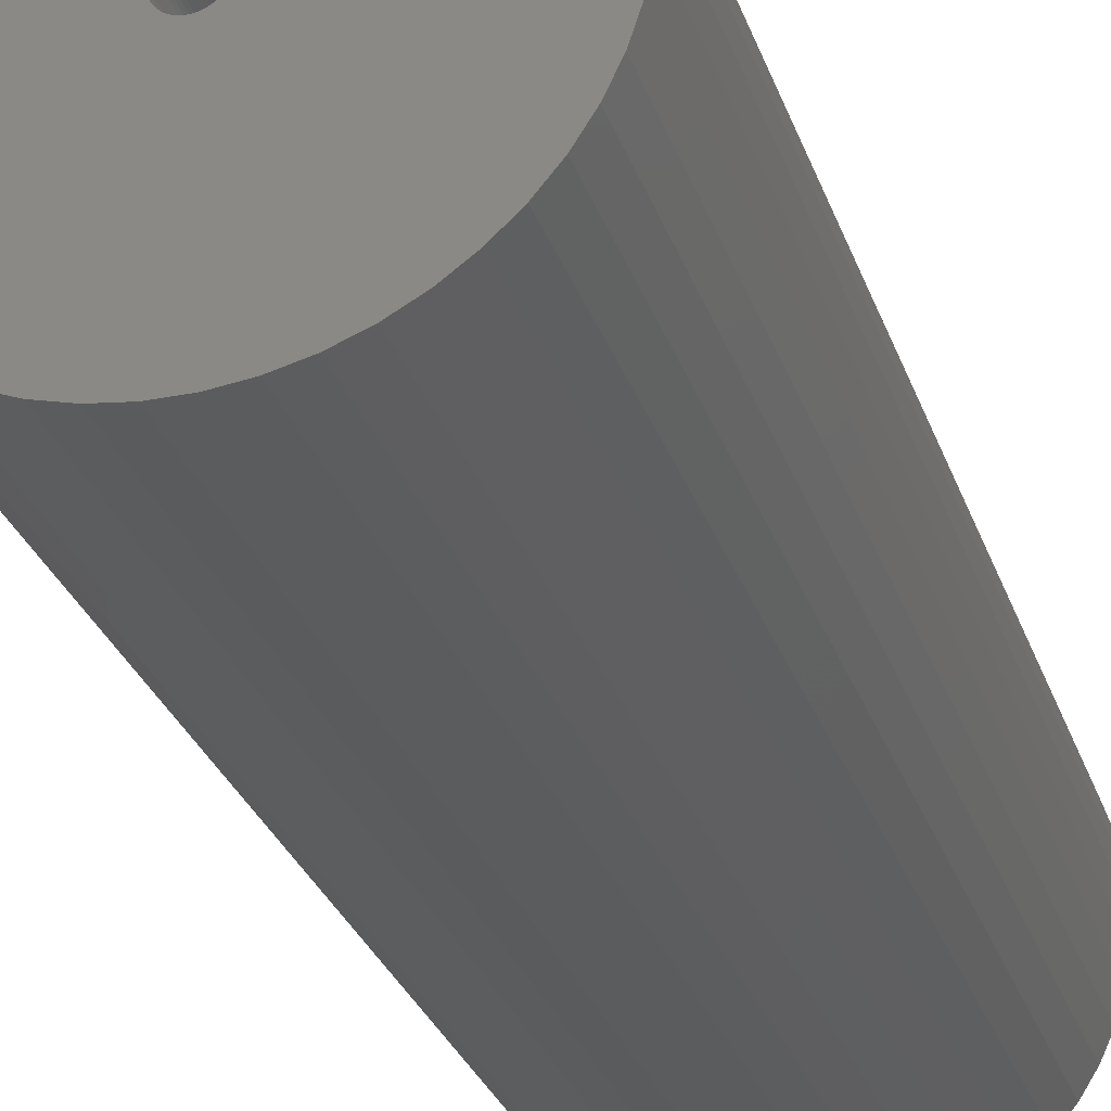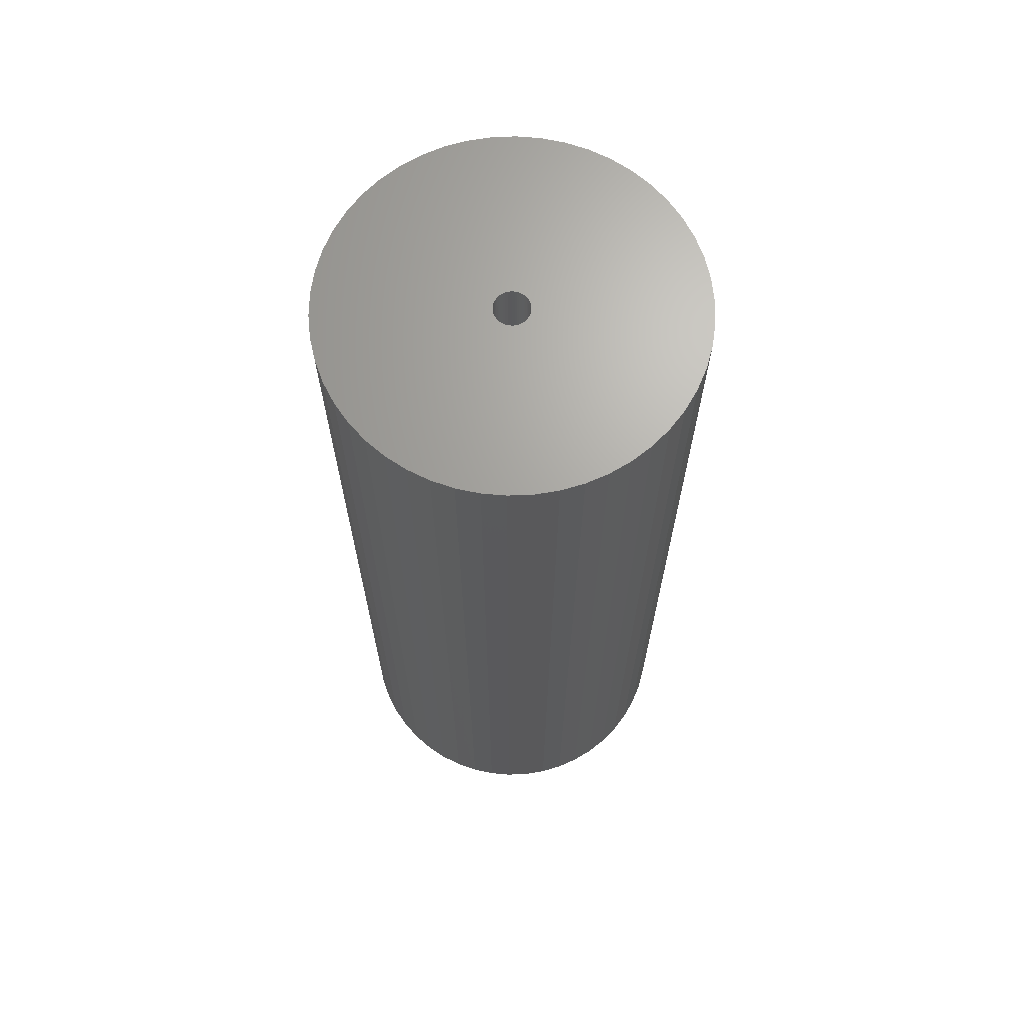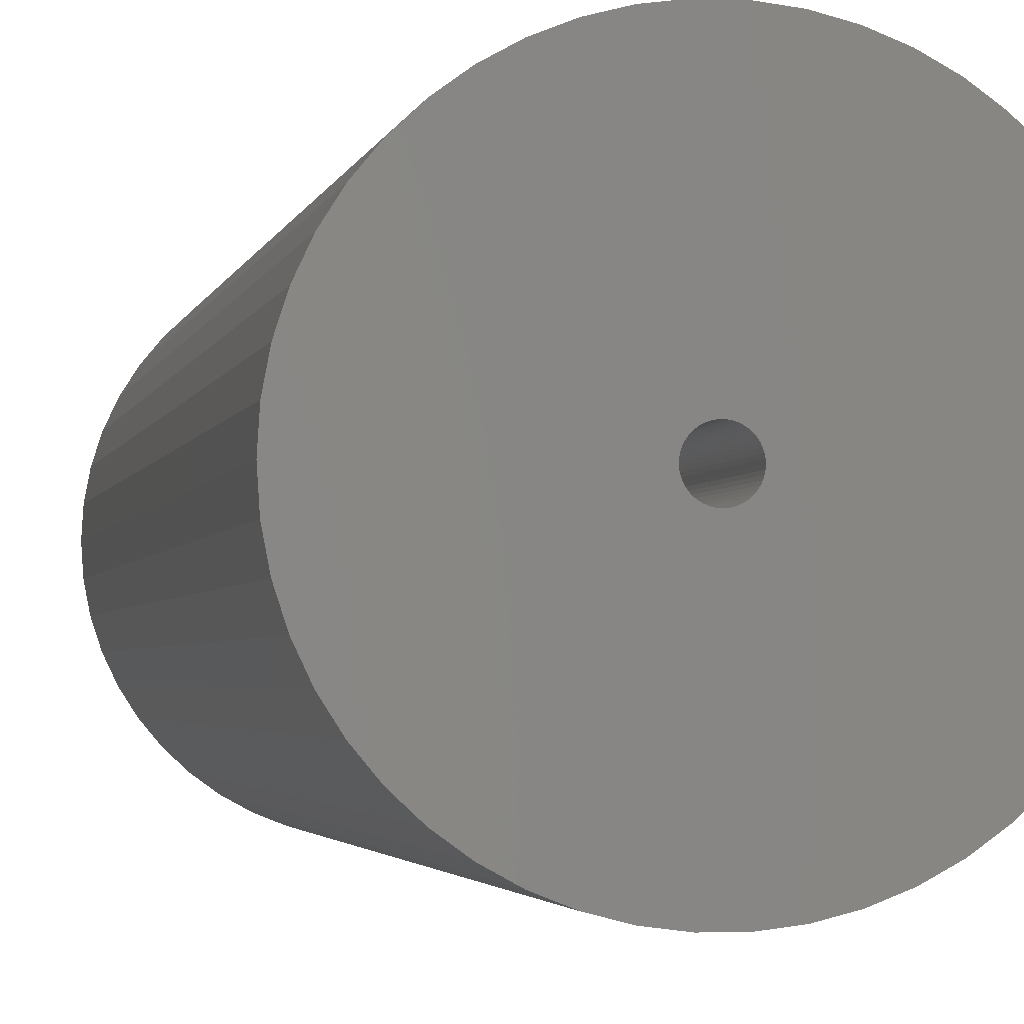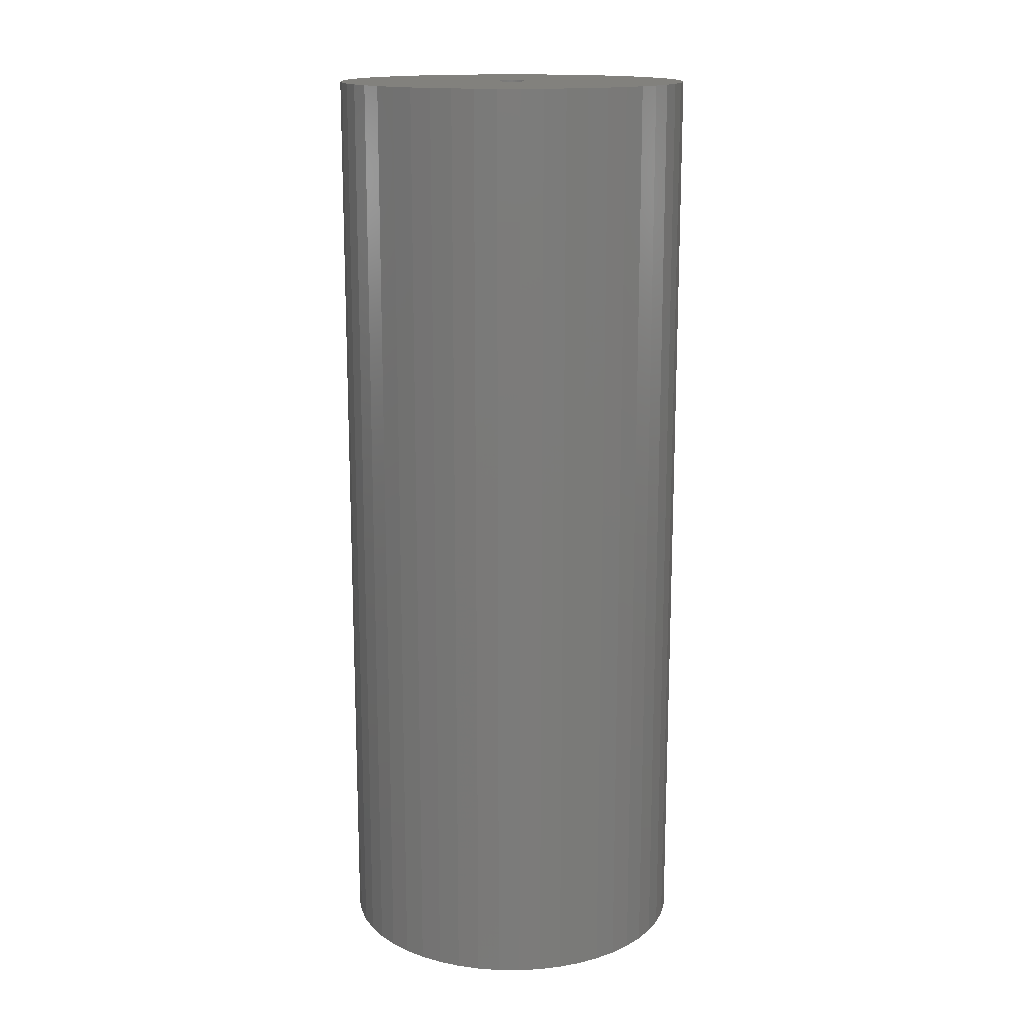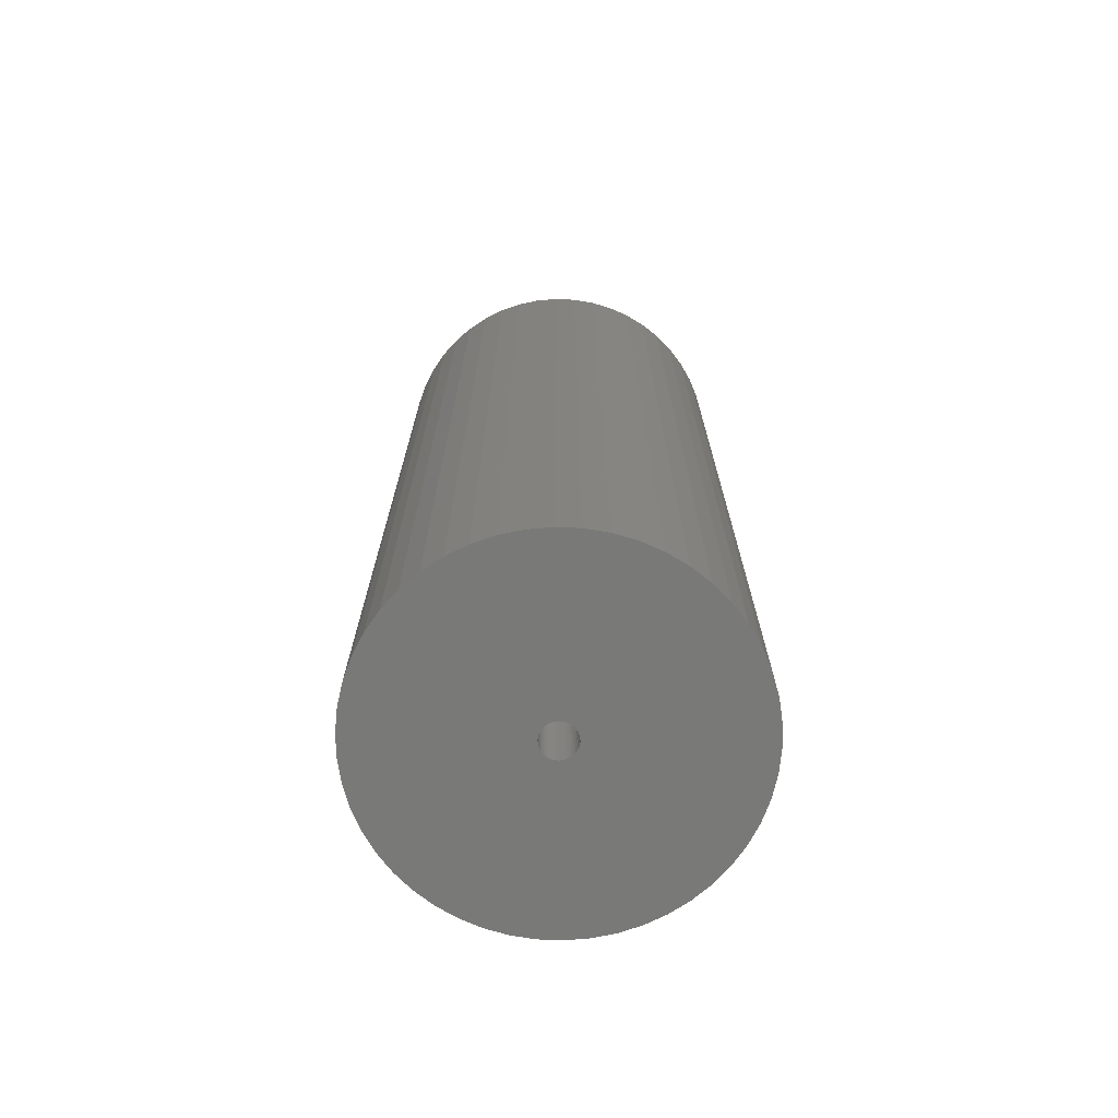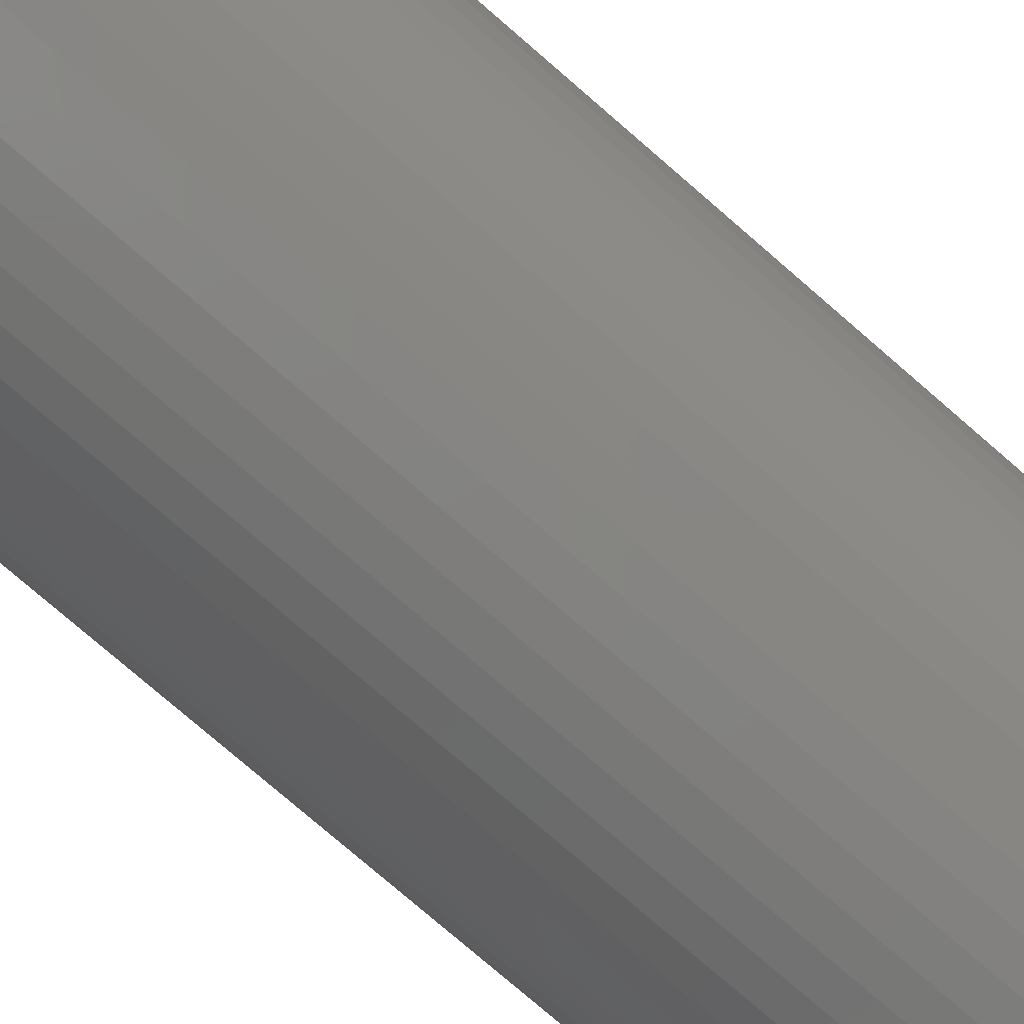
<metadata>
{"format":"stl","ext":"stl","renderer":"f3d","projection":"perspective","resolution":1024,"background":"white","views":[{"elev":-28.3,"azim":-163.3,"up":"+Y"},{"elev":67.5,"azim":-16.7,"up":"+Z"},{"elev":-2.3,"azim":-9.9,"up":"+Y"},{"elev":15.5,"azim":-114.2,"up":"+Z"},{"elev":-71.9,"azim":40.9,"up":"+Z"},{"elev":-77.1,"azim":-130.9,"up":"+Y"}]}
</metadata>
<code>
# stl→obj: 200 verts, 400 faces
v 16.25 0 42.5
v 16.12 2.037 -42.5
v 16.12 2.037 42.5
v 16.25 0 -42.5
v -16.25 0 -42.5
v -16.12 2.037 42.5
v -16.12 2.037 -42.5
v -16.25 0 42.5
v 1.02 16.22 -42.5
v -1.02 16.22 42.5
v 1.02 16.22 42.5
v -1.02 16.22 -42.5
v -1.02 -16.22 -42.5
v 1.02 -16.22 42.5
v -1.02 -16.22 42.5
v 1.02 -16.22 -42.5
v 11.85 11.12 -42.5
v 10.36 12.52 42.5
v 11.85 11.12 42.5
v 10.36 12.52 -42.5
v -10.36 12.52 -42.5
v -11.85 11.12 42.5
v -10.36 12.52 42.5
v -11.85 11.12 -42.5
v -5.022 15.45 -42.5
v -6.919 14.7 42.5
v -5.022 15.45 42.5
v -6.919 14.7 -42.5
v 15.11 5.982 42.5
v 14.24 7.829 -42.5
v 14.24 7.829 42.5
v 15.11 5.982 -42.5
v 15.74 4.041 -42.5
v 15.74 4.041 42.5
v 13.15 9.552 -42.5
v 13.15 9.552 42.5
v 6.919 14.7 -42.5
v 5.022 15.45 42.5
v 6.919 14.7 42.5
v 5.022 15.45 -42.5
v 3.045 15.96 42.5
v 3.045 15.96 -42.5
v 8.707 13.72 42.5
v 8.707 13.72 -42.5
v -15.11 5.982 -42.5
v -14.24 7.829 42.5
v -14.24 7.829 -42.5
v -15.11 5.982 42.5
v -13.15 9.552 -42.5
v -13.15 9.552 42.5
v -15.74 4.041 -42.5
v -15.74 4.041 42.5
v -8.707 13.72 42.5
v -8.707 13.72 -42.5
v -3.045 15.96 42.5
v -3.045 15.96 -42.5
v 3.045 -15.96 42.5
v 3.045 -15.96 -42.5
v 1.55 0 42.5
v 1.538 0.1943 42.5
v 16.12 -2.037 42.5
v 1.501 0.3855 42.5
v 1.538 -0.1943 42.5
v 1.441 0.5706 42.5
v 15.74 -4.041 42.5
v 1.358 0.7467 42.5
v 1.501 -0.3855 42.5
v 1.254 0.9111 42.5
v 15.11 -5.982 42.5
v 1.13 1.061 42.5
v 1.441 -0.5706 42.5
v 0.988 1.194 42.5
v 14.24 -7.829 42.5
v 0.8305 1.309 42.5
v 1.358 -0.7467 42.5
v 0.66 1.402 42.5
v 13.15 -9.552 42.5
v 0.479 1.474 42.5
v 1.254 -0.9111 42.5
v 11.85 -11.12 42.5
v 0.2904 1.523 42.5
v 0.09732 1.547 42.5
v -0.09732 1.547 42.5
v -0.2904 1.523 42.5
v -0.479 1.474 42.5
v -0.66 1.402 42.5
v -0.8305 1.309 42.5
v -0.988 1.194 42.5
v -1.13 1.061 42.5
v -1.254 0.9111 42.5
v 1.13 -1.061 42.5
v 10.36 -12.52 42.5
v 0.988 -1.194 42.5
v 8.707 -13.72 42.5
v 0.8305 -1.309 42.5
v 6.919 -14.7 42.5
v 0.66 -1.402 42.5
v 5.022 -15.45 42.5
v 0.479 -1.474 42.5
v 0.2904 -1.523 42.5
v 0.09732 -1.547 42.5
v -0.09732 -1.547 42.5
v -0.2904 -1.523 42.5
v -3.045 -15.96 42.5
v -0.479 -1.474 42.5
v -5.022 -15.45 42.5
v -0.66 -1.402 42.5
v -6.919 -14.7 42.5
v -0.8305 -1.309 42.5
v -8.707 -13.72 42.5
v -0.988 -1.194 42.5
v -10.36 -12.52 42.5
v -1.13 -1.061 42.5
v -11.85 -11.12 42.5
v -1.254 -0.9111 42.5
v -13.15 -9.552 42.5
v -1.358 -0.7467 42.5
v -14.24 -7.829 42.5
v -1.441 -0.5706 42.5
v -15.11 -5.982 42.5
v -1.501 -0.3855 42.5
v -15.74 -4.041 42.5
v -1.538 -0.1943 42.5
v -16.12 -2.037 42.5
v -1.55 0 42.5
v -1.358 0.7467 42.5
v -1.441 0.5706 42.5
v -1.501 0.3855 42.5
v -1.538 0.1943 42.5
v 16.12 -2.037 -42.5
v 15.74 -4.041 -42.5
v 15.11 -5.982 -42.5
v -14.24 -7.829 -42.5
v -15.11 -5.982 -42.5
v 1.55 0 -42.5
v 1.538 -0.1943 -42.5
v 1.501 -0.3855 -42.5
v 1.538 0.1943 -42.5
v 1.441 -0.5706 -42.5
v 14.24 -7.829 -42.5
v 1.358 -0.7467 -42.5
v 13.15 -9.552 -42.5
v 1.501 0.3855 -42.5
v 1.254 -0.9111 -42.5
v 11.85 -11.12 -42.5
v 1.13 -1.061 -42.5
v 10.36 -12.52 -42.5
v 1.441 0.5706 -42.5
v 0.988 -1.194 -42.5
v 8.707 -13.72 -42.5
v 0.8305 -1.309 -42.5
v 6.919 -14.7 -42.5
v 1.358 0.7467 -42.5
v 0.66 -1.402 -42.5
v 5.022 -15.45 -42.5
v 0.479 -1.474 -42.5
v 1.254 0.9111 -42.5
v 0.2904 -1.523 -42.5
v 0.09732 -1.547 -42.5
v -0.09732 -1.547 -42.5
v -0.2904 -1.523 -42.5
v -3.045 -15.96 -42.5
v -0.479 -1.474 -42.5
v -5.022 -15.45 -42.5
v -0.66 -1.402 -42.5
v -6.919 -14.7 -42.5
v -0.8305 -1.309 -42.5
v -8.707 -13.72 -42.5
v -0.988 -1.194 -42.5
v -10.36 -12.52 -42.5
v -1.13 -1.061 -42.5
v -11.85 -11.12 -42.5
v -1.254 -0.9111 -42.5
v 1.13 1.061 -42.5
v 0.988 1.194 -42.5
v 0.8305 1.309 -42.5
v 0.66 1.402 -42.5
v 0.479 1.474 -42.5
v 0.2904 1.523 -42.5
v 0.09732 1.547 -42.5
v -0.09732 1.547 -42.5
v -0.2904 1.523 -42.5
v -0.479 1.474 -42.5
v -0.66 1.402 -42.5
v -0.8305 1.309 -42.5
v -0.988 1.194 -42.5
v -1.13 1.061 -42.5
v -1.254 0.9111 -42.5
v -1.358 0.7467 -42.5
v -1.441 0.5706 -42.5
v -1.501 0.3855 -42.5
v -1.538 0.1943 -42.5
v -1.55 0 -42.5
v -13.15 -9.552 -42.5
v -1.358 -0.7467 -42.5
v -1.441 -0.5706 -42.5
v -1.501 -0.3855 -42.5
v -15.74 -4.041 -42.5
v -1.538 -0.1943 -42.5
v -16.12 -2.037 -42.5
f 1 2 3
f 2 1 4
f 5 6 7
f 6 5 8
f 9 10 11
f 10 9 12
f 13 14 15
f 14 13 16
f 17 18 19
f 18 17 20
f 21 22 23
f 22 21 24
f 25 26 27
f 26 25 28
f 29 30 31
f 30 29 32
f 3 33 34
f 33 3 2
f 31 35 36
f 35 31 30
f 37 38 39
f 38 37 40
f 40 41 38
f 41 40 42
f 20 43 18
f 43 20 44
f 45 46 47
f 46 45 48
f 49 22 24
f 22 49 50
f 51 48 45
f 48 51 52
f 28 53 26
f 53 28 54
f 12 55 10
f 55 12 56
f 16 57 14
f 57 16 58
f 34 32 29
f 32 34 33
f 36 17 19
f 17 36 35
f 42 11 41
f 11 42 9
f 44 39 43
f 39 44 37
f 47 50 49
f 50 47 46
f 7 52 51
f 52 7 6
f 59 1 3
f 60 3 34
f 1 59 61
f 62 34 29
f 63 61 59
f 64 29 31
f 61 63 65
f 66 31 36
f 67 65 63
f 68 36 19
f 65 67 69
f 70 19 18
f 71 69 67
f 72 18 43
f 69 71 73
f 74 43 39
f 75 73 71
f 76 39 38
f 73 75 77
f 78 38 41
f 79 77 75
f 77 79 80
f 3 60 59
f 34 62 60
f 29 64 62
f 31 66 64
f 36 68 66
f 19 70 68
f 81 41 11
f 18 72 70
f 43 74 72
f 39 76 74
f 38 78 76
f 41 81 78
f 11 82 81
f 11 83 82
f 10 83 11
f 83 10 84
f 55 84 10
f 84 55 85
f 27 85 55
f 85 27 86
f 26 86 27
f 86 26 87
f 53 87 26
f 87 53 88
f 23 88 53
f 88 23 89
f 22 89 23
f 89 22 90
f 91 80 79
f 80 91 92
f 93 92 91
f 92 93 94
f 95 94 93
f 94 95 96
f 97 96 95
f 96 97 98
f 99 98 97
f 98 99 57
f 100 57 99
f 57 100 14
f 101 14 100
f 102 14 101
f 15 102 103
f 104 103 105
f 106 105 107
f 108 107 109
f 110 109 111
f 102 15 14
f 112 111 113
f 114 113 115
f 116 115 117
f 118 117 119
f 120 119 121
f 122 121 123
f 124 123 125
f 50 90 22
f 103 104 15
f 90 50 126
f 105 106 104
f 46 126 50
f 107 108 106
f 126 46 127
f 109 110 108
f 48 127 46
f 111 112 110
f 127 48 128
f 113 114 112
f 52 128 48
f 115 116 114
f 128 52 129
f 117 118 116
f 6 129 52
f 119 120 118
f 129 6 125
f 121 122 120
f 8 125 6
f 123 124 122
f 125 8 124
f 54 23 53
f 23 54 21
f 56 27 55
f 27 56 25
f 61 4 1
f 4 61 130
f 69 131 65
f 131 69 132
f 65 130 61
f 130 65 131
f 133 120 134
f 120 133 118
f 135 4 130
f 136 130 131
f 4 135 2
f 137 131 132
f 138 2 135
f 139 132 140
f 2 138 33
f 141 140 142
f 143 33 138
f 144 142 145
f 33 143 32
f 146 145 147
f 148 32 143
f 149 147 150
f 32 148 30
f 151 150 152
f 153 30 148
f 154 152 155
f 30 153 35
f 156 155 58
f 157 35 153
f 35 157 17
f 130 136 135
f 131 137 136
f 132 139 137
f 140 141 139
f 142 144 141
f 145 146 144
f 158 58 16
f 147 149 146
f 150 151 149
f 152 154 151
f 155 156 154
f 58 158 156
f 16 159 158
f 16 160 159
f 13 160 16
f 160 13 161
f 162 161 13
f 161 162 163
f 164 163 162
f 163 164 165
f 166 165 164
f 165 166 167
f 168 167 166
f 167 168 169
f 170 169 168
f 169 170 171
f 172 171 170
f 171 172 173
f 174 17 157
f 17 174 20
f 175 20 174
f 20 175 44
f 176 44 175
f 44 176 37
f 177 37 176
f 37 177 40
f 178 40 177
f 40 178 42
f 179 42 178
f 42 179 9
f 180 9 179
f 181 9 180
f 12 181 182
f 56 182 183
f 25 183 184
f 28 184 185
f 54 185 186
f 181 12 9
f 21 186 187
f 24 187 188
f 49 188 189
f 47 189 190
f 45 190 191
f 51 191 192
f 7 192 193
f 194 173 172
f 182 56 12
f 173 194 195
f 183 25 56
f 133 195 194
f 184 28 25
f 195 133 196
f 185 54 28
f 134 196 133
f 186 21 54
f 196 134 197
f 187 24 21
f 198 197 134
f 188 49 24
f 197 198 199
f 189 47 49
f 200 199 198
f 190 45 47
f 199 200 193
f 191 51 45
f 5 193 200
f 192 7 51
f 193 5 7
f 150 92 94
f 92 150 147
f 134 122 198
f 122 134 120
f 147 80 92
f 80 147 145
f 152 94 96
f 94 152 150
f 155 96 98
f 96 155 152
f 58 98 57
f 98 58 155
f 73 132 69
f 132 73 140
f 77 140 73
f 140 77 142
f 162 15 104
f 15 162 13
f 166 106 108
f 106 166 164
f 164 104 106
f 104 164 162
f 172 116 194
f 116 172 114
f 172 112 114
f 112 172 170
f 198 124 200
f 124 198 122
f 200 8 5
f 8 200 124
f 80 142 77
f 142 80 145
f 168 108 110
f 108 168 166
f 170 110 112
f 110 170 168
f 194 118 133
f 118 194 116
f 148 66 153
f 66 148 64
f 128 190 127
f 190 128 191
f 153 68 157
f 68 153 66
f 178 76 78
f 76 178 177
f 184 85 86
f 85 184 183
f 127 189 126
f 189 127 190
f 137 63 136
f 63 137 67
f 176 72 74
f 72 176 175
f 129 191 128
f 191 129 192
f 90 187 89
f 187 90 188
f 185 86 87
f 86 185 184
f 183 84 85
f 84 183 182
f 135 60 138
f 60 135 59
f 139 67 137
f 67 139 71
f 169 113 111
f 113 169 171
f 149 95 93
f 95 149 151
f 143 64 148
f 64 143 62
f 175 70 72
f 70 175 174
f 157 70 174
f 70 157 68
f 181 82 83
f 82 181 180
f 179 78 81
f 78 179 178
f 177 74 76
f 74 177 176
f 125 192 129
f 192 125 193
f 126 188 90
f 188 126 189
f 182 83 84
f 83 182 181
f 186 87 88
f 87 186 185
f 187 88 89
f 88 187 186
f 136 59 135
f 59 136 63
f 159 102 101
f 102 159 160
f 119 197 121
f 197 119 196
f 113 173 115
f 173 113 171
f 158 101 100
f 101 158 159
f 156 100 99
f 100 156 158
f 138 62 143
f 62 138 60
f 180 81 82
f 81 180 179
f 165 109 107
f 109 165 167
f 161 105 103
f 105 161 163
f 123 193 125
f 193 123 199
f 151 97 95
f 97 151 154
f 146 79 144
f 79 146 91
f 141 71 139
f 71 141 75
f 144 75 141
f 75 144 79
f 160 103 102
f 103 160 161
f 121 199 123
f 199 121 197
f 115 195 117
f 195 115 173
f 117 196 119
f 196 117 195
f 154 99 97
f 99 154 156
f 146 93 91
f 93 146 149
f 167 111 109
f 111 167 169
f 163 107 105
f 107 163 165

</code>
